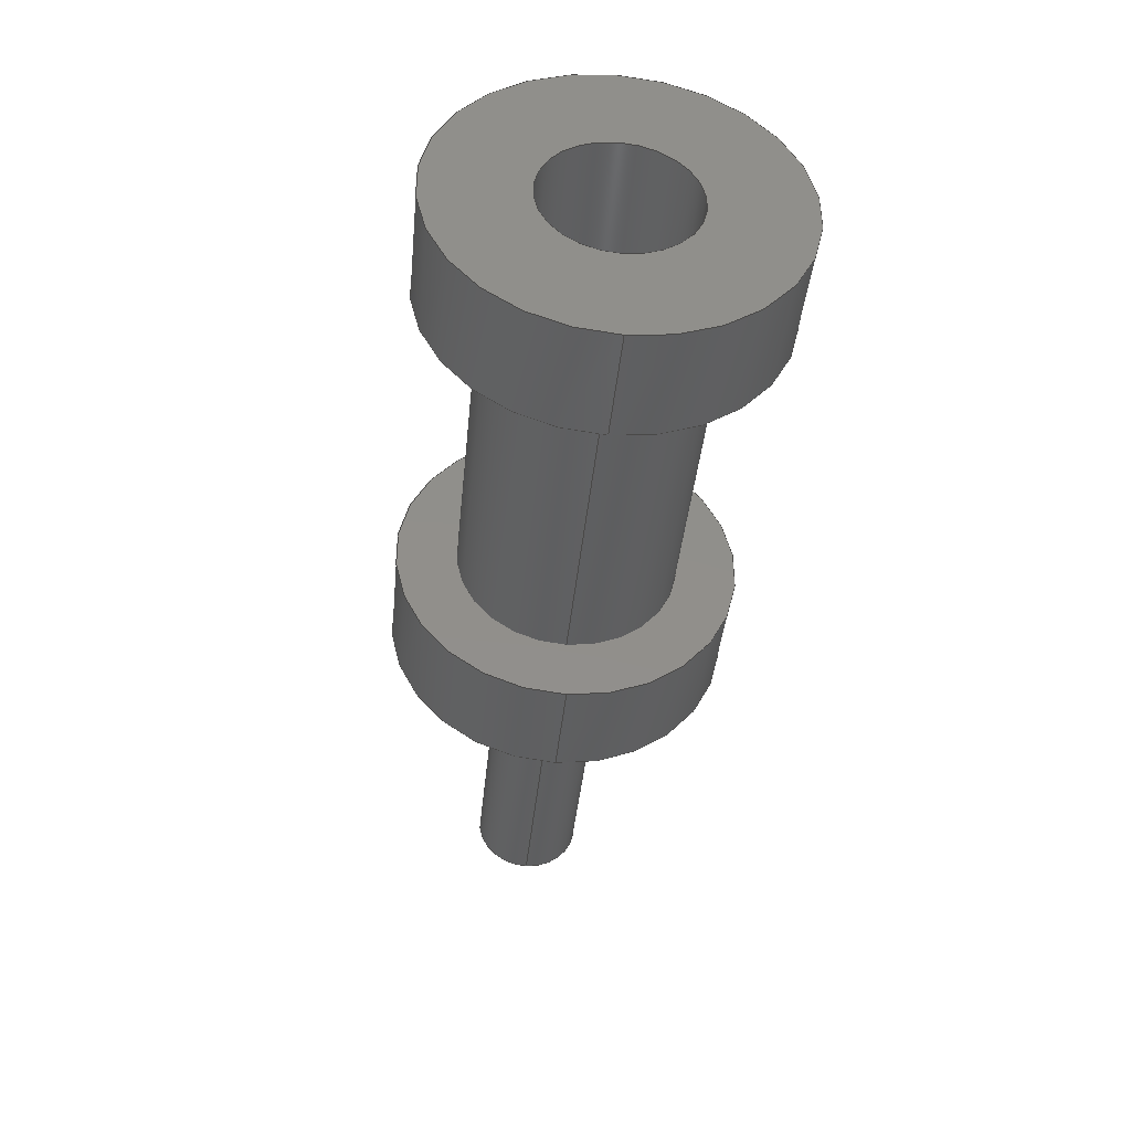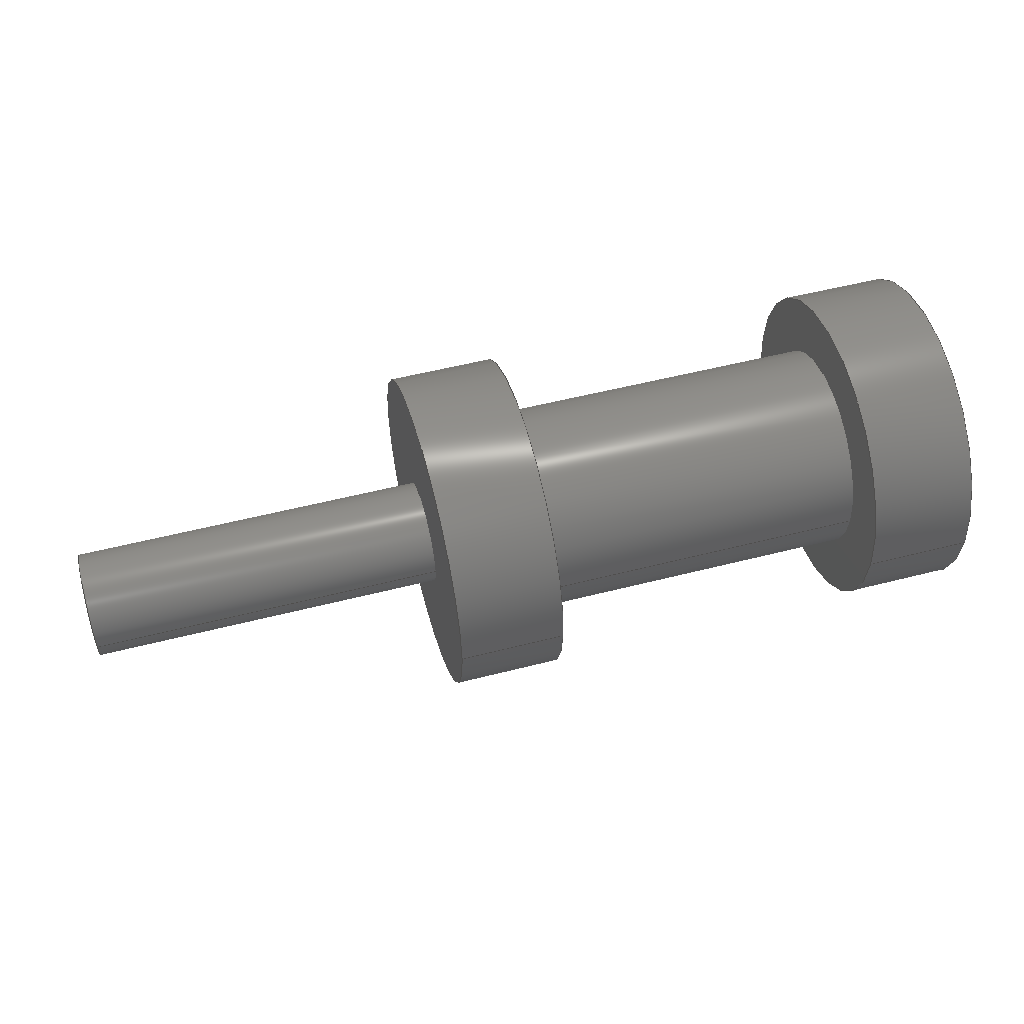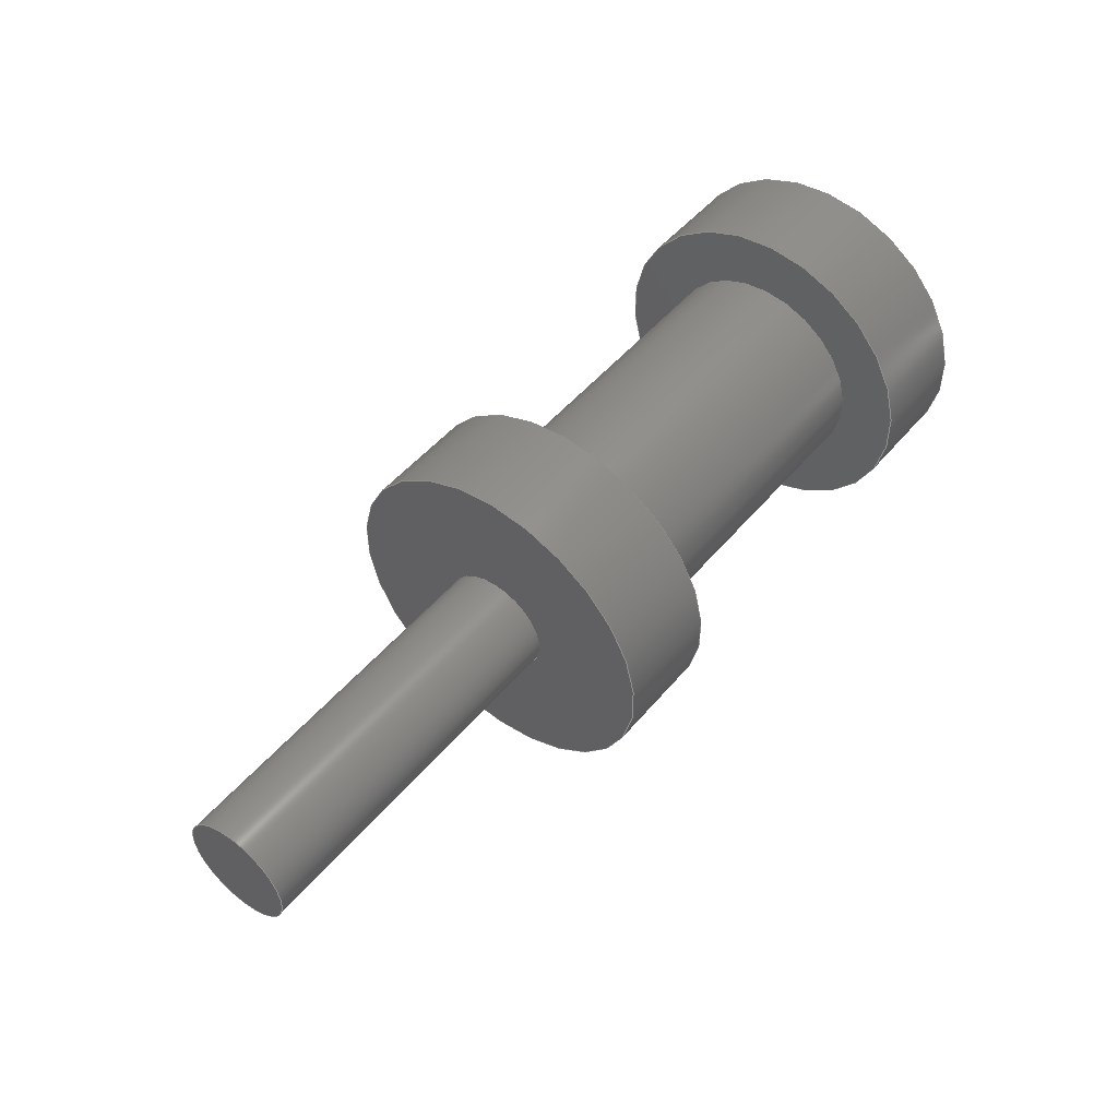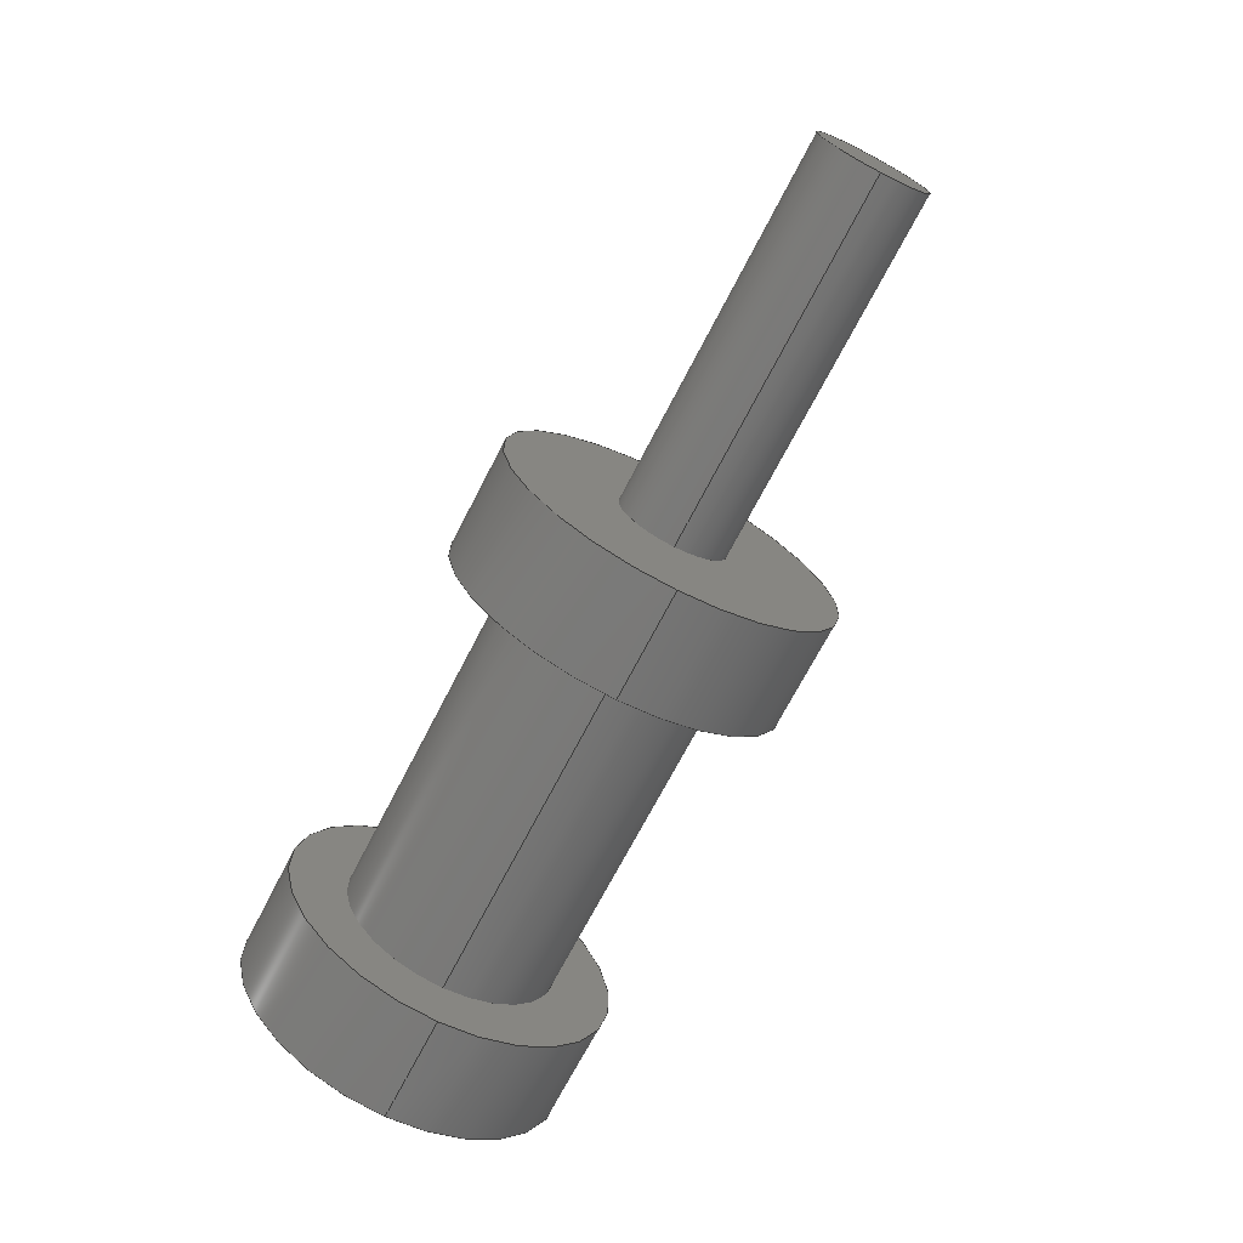
<metadata>
{"format":"step","ext":"step","renderer":"f3d","projection":"perspective","resolution":1024,"background":"white","views":[{"elev":-41.3,"azim":-95.6,"up":"+Z"},{"elev":53.6,"azim":164.7,"up":"+Y"},{"elev":49.7,"azim":128.2,"up":"+Z"},{"elev":-70.0,"azim":62.7,"up":"+Z"}]}
</metadata>
<code>
ISO-10303-21;
DATA;
#1=MECHANICAL_DESIGN_GEOMETRIC_PRESENTATION_REPRESENTATION('',(#4),#266);
#2=SHAPE_REPRESENTATION_RELATIONSHIP('SRR','None',#276,#3);
#3=ADVANCED_BREP_SHAPE_REPRESENTATION('',(#5),#265);
#4=STYLED_ITEM('',(#286),#5);
#5=MANIFOLD_SOLID_BREP('Body1',#139);
#6=CONICAL_SURFACE('',#168,0.02,1.047);
#7=LINE('',#246,#13);
#8=LINE('',#248,#14);
#9=LINE('',#250,#15);
#10=LINE('',#254,#16);
#11=LINE('',#257,#17);
#12=LINE('',#260,#18);
#13=VECTOR('',#202,0.0465);
#14=VECTOR('',#205,0.0465);
#15=VECTOR('',#208,0.03);
#16=VECTOR('',#211,0.02);
#17=VECTOR('',#216,0.02);
#18=VECTOR('',#219,0.015);
#19=CYLINDRICAL_SURFACE('',#165,0.0465);
#20=CYLINDRICAL_SURFACE('',#166,0.0465);
#21=CYLINDRICAL_SURFACE('',#167,0.03);
#22=CYLINDRICAL_SURFACE('',#170,0.02);
#23=CYLINDRICAL_SURFACE('',#171,0.015);
#24=FACE_BOUND('',#40,.T.);
#25=FACE_BOUND('',#42,.T.);
#26=FACE_BOUND('',#44,.T.);
#27=FACE_BOUND('',#46,.T.);
#28=FACE_OUTER_BOUND('',#39,.T.);
#29=FACE_OUTER_BOUND('',#41,.T.);
#30=FACE_OUTER_BOUND('',#43,.T.);
#31=FACE_OUTER_BOUND('',#45,.T.);
#32=FACE_OUTER_BOUND('',#47,.T.);
#33=FACE_OUTER_BOUND('',#48,.T.);
#34=FACE_OUTER_BOUND('',#49,.T.);
#35=FACE_OUTER_BOUND('',#50,.T.);
#36=FACE_OUTER_BOUND('',#51,.T.);
#37=FACE_OUTER_BOUND('',#52,.T.);
#38=FACE_OUTER_BOUND('',#53,.T.);
#39=EDGE_LOOP('',(#91));
#40=EDGE_LOOP('',(#92));
#41=EDGE_LOOP('',(#93));
#42=EDGE_LOOP('',(#94));
#43=EDGE_LOOP('',(#95));
#44=EDGE_LOOP('',(#96));
#45=EDGE_LOOP('',(#97));
#46=EDGE_LOOP('',(#98));
#47=EDGE_LOOP('',(#99,#100,#101,#102));
#48=EDGE_LOOP('',(#103,#104,#105,#106));
#49=EDGE_LOOP('',(#107,#108,#109,#110));
#50=EDGE_LOOP('',(#111,#112,#113));
#51=EDGE_LOOP('',(#114,#115,#116,#117));
#52=EDGE_LOOP('',(#118,#119,#120,#121));
#53=EDGE_LOOP('',(#122));
#54=CIRCLE('',#154,0.0465);
#55=CIRCLE('',#155,0.03);
#56=CIRCLE('',#157,0.0465);
#57=CIRCLE('',#158,0.03);
#58=CIRCLE('',#160,0.0465);
#59=CIRCLE('',#161,0.02);
#60=CIRCLE('',#163,0.0465);
#61=CIRCLE('',#164,0.015);
#62=CIRCLE('',#169,0.02);
#63=CIRCLE('',#172,0.015);
#64=VERTEX_POINT('',#226);
#65=VERTEX_POINT('',#228);
#66=VERTEX_POINT('',#231);
#67=VERTEX_POINT('',#233);
#68=VERTEX_POINT('',#236);
#69=VERTEX_POINT('',#238);
#70=VERTEX_POINT('',#241);
#71=VERTEX_POINT('',#243);
#72=VERTEX_POINT('',#252);
#73=VERTEX_POINT('',#253);
#74=VERTEX_POINT('',#259);
#75=EDGE_CURVE('',#64,#64,#54,.T.);
#76=EDGE_CURVE('',#65,#65,#55,.T.);
#77=EDGE_CURVE('',#66,#66,#56,.T.);
#78=EDGE_CURVE('',#67,#67,#57,.T.);
#79=EDGE_CURVE('',#68,#68,#58,.T.);
#80=EDGE_CURVE('',#69,#69,#59,.T.);
#81=EDGE_CURVE('',#70,#70,#60,.T.);
#82=EDGE_CURVE('',#71,#71,#61,.T.);
#83=EDGE_CURVE('',#64,#70,#7,.T.);
#84=EDGE_CURVE('',#68,#66,#8,.T.);
#85=EDGE_CURVE('',#67,#65,#9,.T.);
#86=EDGE_CURVE('',#72,#73,#10,.T.);
#87=EDGE_CURVE('',#73,#73,#62,.T.);
#88=EDGE_CURVE('',#73,#69,#11,.T.);
#89=EDGE_CURVE('',#71,#74,#12,.T.);
#90=EDGE_CURVE('',#74,#74,#63,.T.);
#91=ORIENTED_EDGE('',*,*,#75,.T.);
#92=ORIENTED_EDGE('',*,*,#76,.F.);
#93=ORIENTED_EDGE('',*,*,#77,.F.);
#94=ORIENTED_EDGE('',*,*,#78,.T.);
#95=ORIENTED_EDGE('',*,*,#79,.T.);
#96=ORIENTED_EDGE('',*,*,#80,.F.);
#97=ORIENTED_EDGE('',*,*,#81,.F.);
#98=ORIENTED_EDGE('',*,*,#82,.T.);
#99=ORIENTED_EDGE('',*,*,#75,.F.);
#100=ORIENTED_EDGE('',*,*,#83,.T.);
#101=ORIENTED_EDGE('',*,*,#81,.T.);
#102=ORIENTED_EDGE('',*,*,#83,.F.);
#103=ORIENTED_EDGE('',*,*,#79,.F.);
#104=ORIENTED_EDGE('',*,*,#84,.T.);
#105=ORIENTED_EDGE('',*,*,#77,.T.);
#106=ORIENTED_EDGE('',*,*,#84,.F.);
#107=ORIENTED_EDGE('',*,*,#78,.F.);
#108=ORIENTED_EDGE('',*,*,#85,.T.);
#109=ORIENTED_EDGE('',*,*,#76,.T.);
#110=ORIENTED_EDGE('',*,*,#85,.F.);
#111=ORIENTED_EDGE('',*,*,#86,.T.);
#112=ORIENTED_EDGE('',*,*,#87,.T.);
#113=ORIENTED_EDGE('',*,*,#86,.F.);
#114=ORIENTED_EDGE('',*,*,#87,.F.);
#115=ORIENTED_EDGE('',*,*,#88,.T.);
#116=ORIENTED_EDGE('',*,*,#80,.T.);
#117=ORIENTED_EDGE('',*,*,#88,.F.);
#118=ORIENTED_EDGE('',*,*,#82,.F.);
#119=ORIENTED_EDGE('',*,*,#89,.T.);
#120=ORIENTED_EDGE('',*,*,#90,.F.);
#121=ORIENTED_EDGE('',*,*,#89,.F.);
#122=ORIENTED_EDGE('',*,*,#90,.T.);
#123=PLANE('',#153);
#124=PLANE('',#156);
#125=PLANE('',#159);
#126=PLANE('',#162);
#127=PLANE('',#173);
#128=ADVANCED_FACE('',(#28,#24),#123,.F.);
#129=ADVANCED_FACE('',(#29,#25),#124,.F.);
#130=ADVANCED_FACE('',(#30,#26),#125,.F.);
#131=ADVANCED_FACE('',(#31,#27),#126,.F.);
#132=ADVANCED_FACE('',(#32),#19,.T.);
#133=ADVANCED_FACE('',(#33),#20,.T.);
#134=ADVANCED_FACE('',(#34),#21,.T.);
#135=ADVANCED_FACE('',(#35),#6,.F.);
#136=ADVANCED_FACE('',(#36),#22,.F.);
#137=ADVANCED_FACE('',(#37),#23,.T.);
#138=ADVANCED_FACE('',(#38),#127,.T.);
#139=CLOSED_SHELL('',(#128,#129,#130,#131,#132,#133,#134,#135,#136,#137,
#138));
#140=DERIVED_UNIT_ELEMENT(#142,1);
#141=DERIVED_UNIT_ELEMENT(#270,3);
#142=(
MASS_UNIT()
NAMED_UNIT(*)
SI_UNIT(.KILO.,.GRAM.)
);
#143=DERIVED_UNIT((#140,#141));
#144=MEASURE_REPRESENTATION_ITEM('density measure',
POSITIVE_RATIO_MEASURE(7850),#143);
#145=PROPERTY_DEFINITION_REPRESENTATION(#150,#147);
#146=PROPERTY_DEFINITION_REPRESENTATION(#151,#148);
#147=REPRESENTATION('material name',(#149),#265);
#148=REPRESENTATION('density',(#144),#265);
#149=DESCRIPTIVE_REPRESENTATION_ITEM('Steel','Steel');
#150=PROPERTY_DEFINITION('material property','material name',#278);
#151=PROPERTY_DEFINITION('material property','density of part',#278);
#152=AXIS2_PLACEMENT_3D('placement',#224,#174,#175);
#153=AXIS2_PLACEMENT_3D('',#225,#176,#177);
#154=AXIS2_PLACEMENT_3D('',#227,#178,#179);
#155=AXIS2_PLACEMENT_3D('',#229,#180,#181);
#156=AXIS2_PLACEMENT_3D('',#230,#182,#183);
#157=AXIS2_PLACEMENT_3D('',#232,#184,#185);
#158=AXIS2_PLACEMENT_3D('',#234,#186,#187);
#159=AXIS2_PLACEMENT_3D('',#235,#188,#189);
#160=AXIS2_PLACEMENT_3D('',#237,#190,#191);
#161=AXIS2_PLACEMENT_3D('',#239,#192,#193);
#162=AXIS2_PLACEMENT_3D('',#240,#194,#195);
#163=AXIS2_PLACEMENT_3D('',#242,#196,#197);
#164=AXIS2_PLACEMENT_3D('',#244,#198,#199);
#165=AXIS2_PLACEMENT_3D('',#245,#200,#201);
#166=AXIS2_PLACEMENT_3D('',#247,#203,#204);
#167=AXIS2_PLACEMENT_3D('',#249,#206,#207);
#168=AXIS2_PLACEMENT_3D('',#251,#209,#210);
#169=AXIS2_PLACEMENT_3D('',#255,#212,#213);
#170=AXIS2_PLACEMENT_3D('',#256,#214,#215);
#171=AXIS2_PLACEMENT_3D('',#258,#217,#218);
#172=AXIS2_PLACEMENT_3D('',#261,#220,#221);
#173=AXIS2_PLACEMENT_3D('',#262,#222,#223);
#174=DIRECTION('axis',(0,0,1));
#175=DIRECTION('refdir',(1,0,0));
#176=DIRECTION('center_axis',(1,0,0));
#177=DIRECTION('ref_axis',(0,0,-1));
#178=DIRECTION('center_axis',(-1,0,0));
#179=DIRECTION('ref_axis',(0,0,1));
#180=DIRECTION('center_axis',(-1,0,0));
#181=DIRECTION('ref_axis',(0,0,1));
#182=DIRECTION('center_axis',(-1,0,0));
#183=DIRECTION('ref_axis',(0,0,1));
#184=DIRECTION('center_axis',(-1,0,0));
#185=DIRECTION('ref_axis',(0,0,1));
#186=DIRECTION('center_axis',(-1,0,0));
#187=DIRECTION('ref_axis',(0,0,1));
#188=DIRECTION('center_axis',(1,0,0));
#189=DIRECTION('ref_axis',(0,0,-1));
#190=DIRECTION('center_axis',(-1,0,0));
#191=DIRECTION('ref_axis',(0,0,1));
#192=DIRECTION('center_axis',(-1,0,0));
#193=DIRECTION('ref_axis',(0,0,1));
#194=DIRECTION('center_axis',(-1,0,0));
#195=DIRECTION('ref_axis',(0,0,1));
#196=DIRECTION('center_axis',(-1,0,0));
#197=DIRECTION('ref_axis',(0,0,1));
#198=DIRECTION('center_axis',(-1,0,0));
#199=DIRECTION('ref_axis',(0,0,1));
#200=DIRECTION('center_axis',(-1,0,0));
#201=DIRECTION('ref_axis',(0,0,1));
#202=DIRECTION('',(1,0,0));
#203=DIRECTION('center_axis',(-1,0,0));
#204=DIRECTION('ref_axis',(0,0,1));
#205=DIRECTION('',(1,0,0));
#206=DIRECTION('center_axis',(-1,0,0));
#207=DIRECTION('ref_axis',(0,0,1));
#208=DIRECTION('',(1,0,0));
#209=DIRECTION('center_axis',(-1,0,0));
#210=DIRECTION('ref_axis',(0,0,1));
#211=DIRECTION('',(-0.5,-1.061e-16,-0.866));
#212=DIRECTION('center_axis',(-1,0,0));
#213=DIRECTION('ref_axis',(0,0,1));
#214=DIRECTION('center_axis',(-1,0,0));
#215=DIRECTION('ref_axis',(0,0,1));
#216=DIRECTION('',(-1,0,0));
#217=DIRECTION('center_axis',(-1,0,0));
#218=DIRECTION('ref_axis',(0,0,1));
#219=DIRECTION('',(1,0,0));
#220=DIRECTION('center_axis',(1,0,0));
#221=DIRECTION('ref_axis',(0,0,1));
#222=DIRECTION('center_axis',(1,0,0));
#223=DIRECTION('ref_axis',(0,0,-1));
#224=CARTESIAN_POINT('',(0,0,0));
#225=CARTESIAN_POINT('Origin',(0.125,0.03,0));
#226=CARTESIAN_POINT('',(0.125,-5.695e-18,-0.0465));
#227=CARTESIAN_POINT('Origin',(0.125,0,0));
#228=CARTESIAN_POINT('',(0.125,-3.674e-18,-0.03));
#229=CARTESIAN_POINT('Origin',(0.125,0,0));
#230=CARTESIAN_POINT('Origin',(0.03,0.0465,0));
#231=CARTESIAN_POINT('',(0.03,-5.695e-18,-0.0465));
#232=CARTESIAN_POINT('Origin',(0.03,0,0));
#233=CARTESIAN_POINT('',(0.03,-3.674e-18,-0.03));
#234=CARTESIAN_POINT('Origin',(0.03,0,0));
#235=CARTESIAN_POINT('Origin',(8.196e-16,0,0));
#236=CARTESIAN_POINT('',(1.639e-15,-5.695e-18,-0.0465));
#237=CARTESIAN_POINT('Origin',(1.639e-15,0,0));
#238=CARTESIAN_POINT('',(-3.415e-17,-2.449e-18,-0.02));
#239=CARTESIAN_POINT('Origin',(-3.415e-17,0,0));
#240=CARTESIAN_POINT('Origin',(0.155,0.0465,0));
#241=CARTESIAN_POINT('',(0.155,-5.695e-18,-0.0465));
#242=CARTESIAN_POINT('Origin',(0.155,0,0));
#243=CARTESIAN_POINT('',(0.155,-1.837e-18,-0.015));
#244=CARTESIAN_POINT('Origin',(0.155,0,0));
#245=CARTESIAN_POINT('Origin',(0,0,0));
#246=CARTESIAN_POINT('',(0,-5.695e-18,-0.0465));
#247=CARTESIAN_POINT('Origin',(0,0,0));
#248=CARTESIAN_POINT('',(0,-5.695e-18,-0.0465));
#249=CARTESIAN_POINT('Origin',(0,0,0));
#250=CARTESIAN_POINT('',(0,-3.674e-18,-0.03));
#251=CARTESIAN_POINT('Origin',(0.1,0,0));
#252=CARTESIAN_POINT('',(0.1115,2.561e-17,0));
#253=CARTESIAN_POINT('',(0.1,-2.449e-18,-0.02));
#254=CARTESIAN_POINT('',(0.1,-2.449e-18,-0.02));
#255=CARTESIAN_POINT('Origin',(0.1,0,0));
#256=CARTESIAN_POINT('Origin',(0,0,0));
#257=CARTESIAN_POINT('',(0,-2.449e-18,-0.02));
#258=CARTESIAN_POINT('Origin',(0,0,0));
#259=CARTESIAN_POINT('',(0.255,1.837e-18,-0.015));
#260=CARTESIAN_POINT('',(0,-1.837e-18,-0.015));
#261=CARTESIAN_POINT('Origin',(0.255,0,0));
#262=CARTESIAN_POINT('Origin',(0.255,0,0));
#263=UNCERTAINTY_MEASURE_WITH_UNIT(LENGTH_MEASURE(0.0003937),
#268,'DISTANCE_ACCURACY_VALUE',
'Maximum model space distance between geometric entities at asserted c
onnectivities');
#264=UNCERTAINTY_MEASURE_WITH_UNIT(LENGTH_MEASURE(0.0003937),
#268,'DISTANCE_ACCURACY_VALUE',
'Maximum model space distance between geometric entities at asserted c
onnectivities');
#265=(
GEOMETRIC_REPRESENTATION_CONTEXT(3)
GLOBAL_UNCERTAINTY_ASSIGNED_CONTEXT((#263))
GLOBAL_UNIT_ASSIGNED_CONTEXT((#268,#272,#273))
REPRESENTATION_CONTEXT('','3D')
);
#266=(
GEOMETRIC_REPRESENTATION_CONTEXT(3)
GLOBAL_UNCERTAINTY_ASSIGNED_CONTEXT((#264))
GLOBAL_UNIT_ASSIGNED_CONTEXT((#268,#272,#273))
REPRESENTATION_CONTEXT('','3D')
);
#267=DIMENSIONAL_EXPONENTS(1,0,0,0,0,0,0);
#268=(
CONVERSION_BASED_UNIT('inch',#271)
LENGTH_UNIT()
NAMED_UNIT(#267)
);
#269=(
LENGTH_UNIT()
NAMED_UNIT(*)
SI_UNIT(.MILLI.,.METRE.)
);
#270=(
LENGTH_UNIT()
NAMED_UNIT(*)
SI_UNIT($,.METRE.)
);
#271=LENGTH_MEASURE_WITH_UNIT(LENGTH_MEASURE(25.4),#269);
#272=(
NAMED_UNIT(*)
PLANE_ANGLE_UNIT()
SI_UNIT($,.RADIAN.)
);
#273=(
NAMED_UNIT(*)
SI_UNIT($,.STERADIAN.)
SOLID_ANGLE_UNIT()
);
#274=SHAPE_DEFINITION_REPRESENTATION(#275,#276);
#275=PRODUCT_DEFINITION_SHAPE('',$,#278);
#276=SHAPE_REPRESENTATION('',(#152),#265);
#277=PRODUCT_DEFINITION_CONTEXT('part definition',#282,'design');
#278=PRODUCT_DEFINITION('Test_point_Mill_Max_3132AG',
'Test_point_Mill_Max_3132AG v1',#279,#277);
#279=PRODUCT_DEFINITION_FORMATION('',$,#284);
#280=PRODUCT_RELATED_PRODUCT_CATEGORY('Test_point_Mill_Max_3132AG v1',
'Test_point_Mill_Max_3132AG v1',(#284));
#281=APPLICATION_PROTOCOL_DEFINITION('international standard',
'automotive_design',2009,#282);
#282=APPLICATION_CONTEXT(
'Core Data for Automotive Mechanical Design Process');
#283=PRODUCT_CONTEXT('part definition',#282,'mechanical');
#284=PRODUCT('Test_point_Mill_Max_3132AG',
'Test_point_Mill_Max_3132AG v1',$,(#283));
#285=PRESENTATION_STYLE_ASSIGNMENT((#287));
#286=PRESENTATION_STYLE_ASSIGNMENT((#288));
#287=SURFACE_STYLE_USAGE(.BOTH.,#289);
#288=SURFACE_STYLE_USAGE(.BOTH.,#290);
#289=SURFACE_SIDE_STYLE('',(#291));
#290=SURFACE_SIDE_STYLE('',(#292));
#291=SURFACE_STYLE_FILL_AREA(#293);
#292=SURFACE_STYLE_FILL_AREA(#294);
#293=FILL_AREA_STYLE('Steel - Satin',(#295));
#294=FILL_AREA_STYLE('Gold - Polished',(#296));
#295=FILL_AREA_STYLE_COLOUR('Steel - Satin',#297);
#296=FILL_AREA_STYLE_COLOUR('Gold - Polished',#298);
#297=COLOUR_RGB('Steel - Satin',0.6275,0.6275,0.6275);
#298=COLOUR_RGB('Gold - Polished',0.9569,0.898,0.6549);
ENDSEC;
END-ISO-10303-21;

</code>
